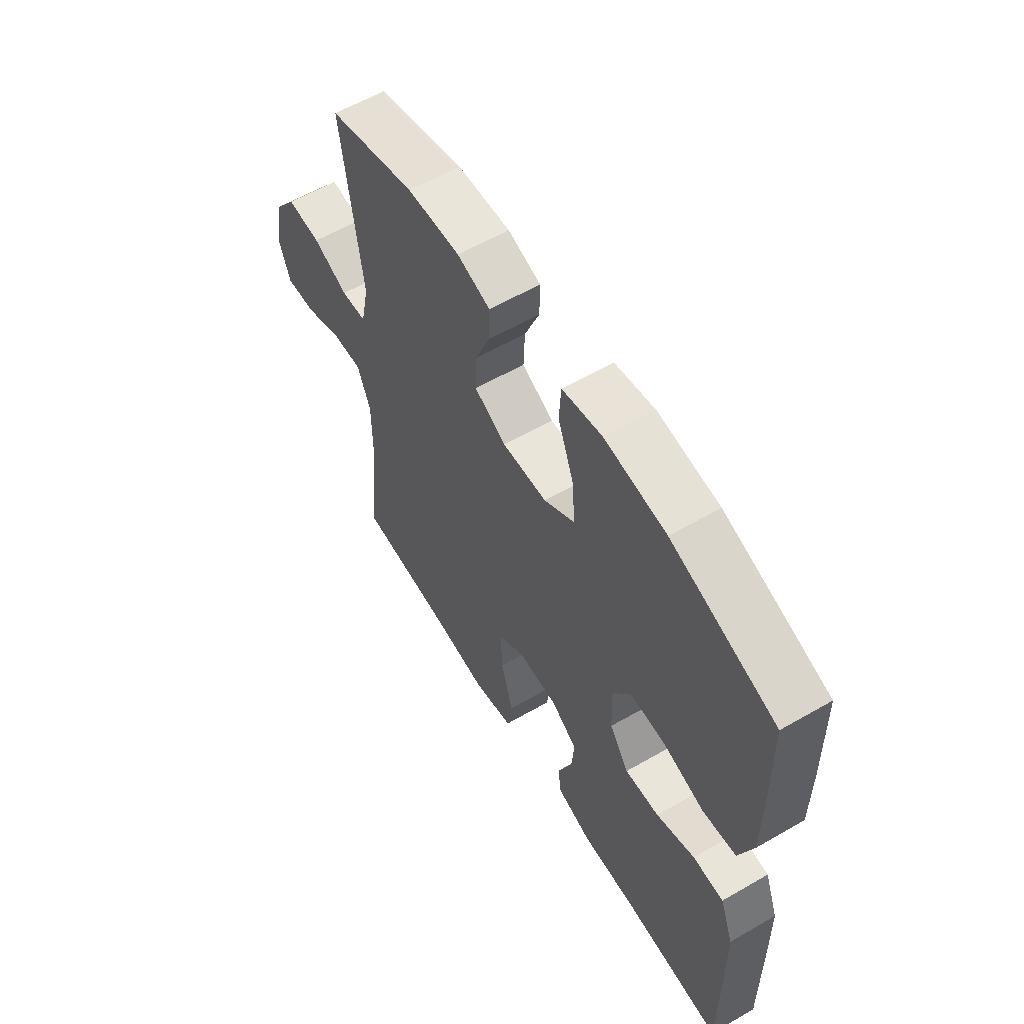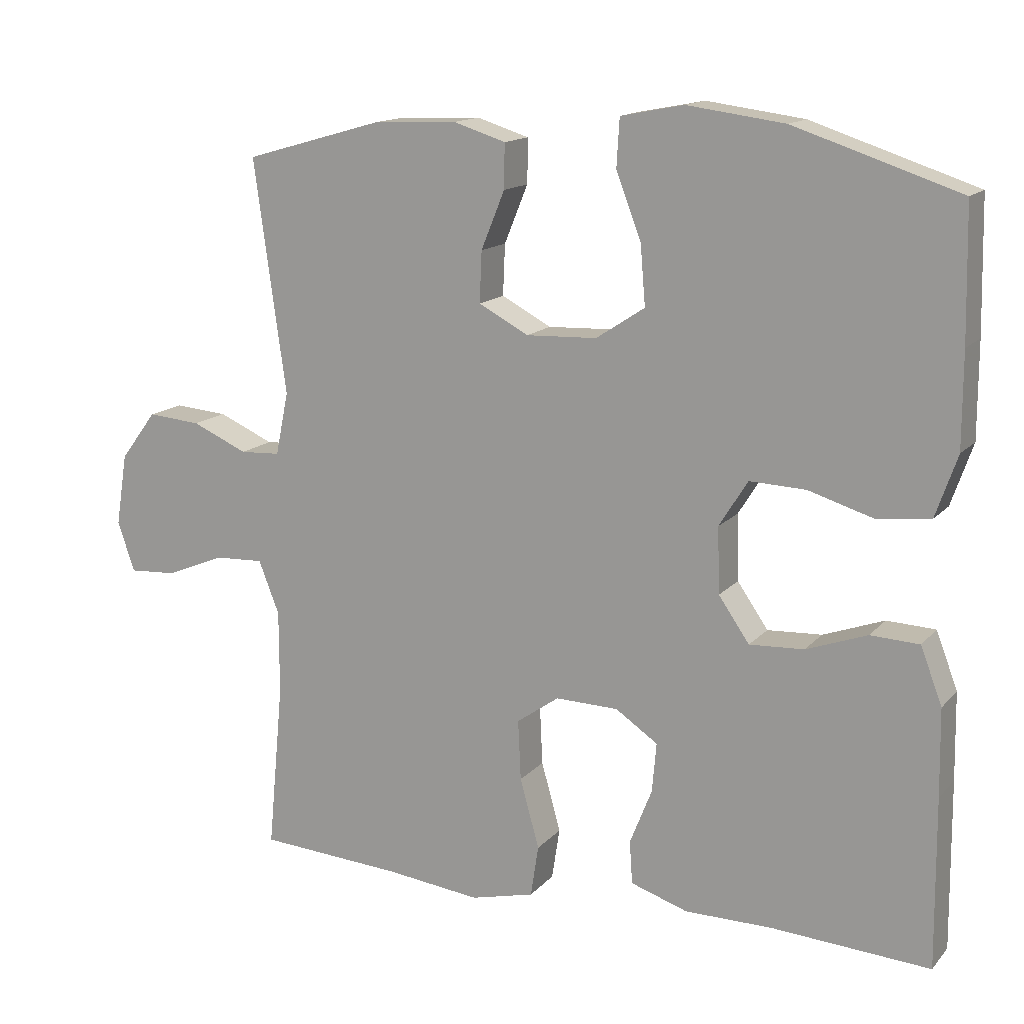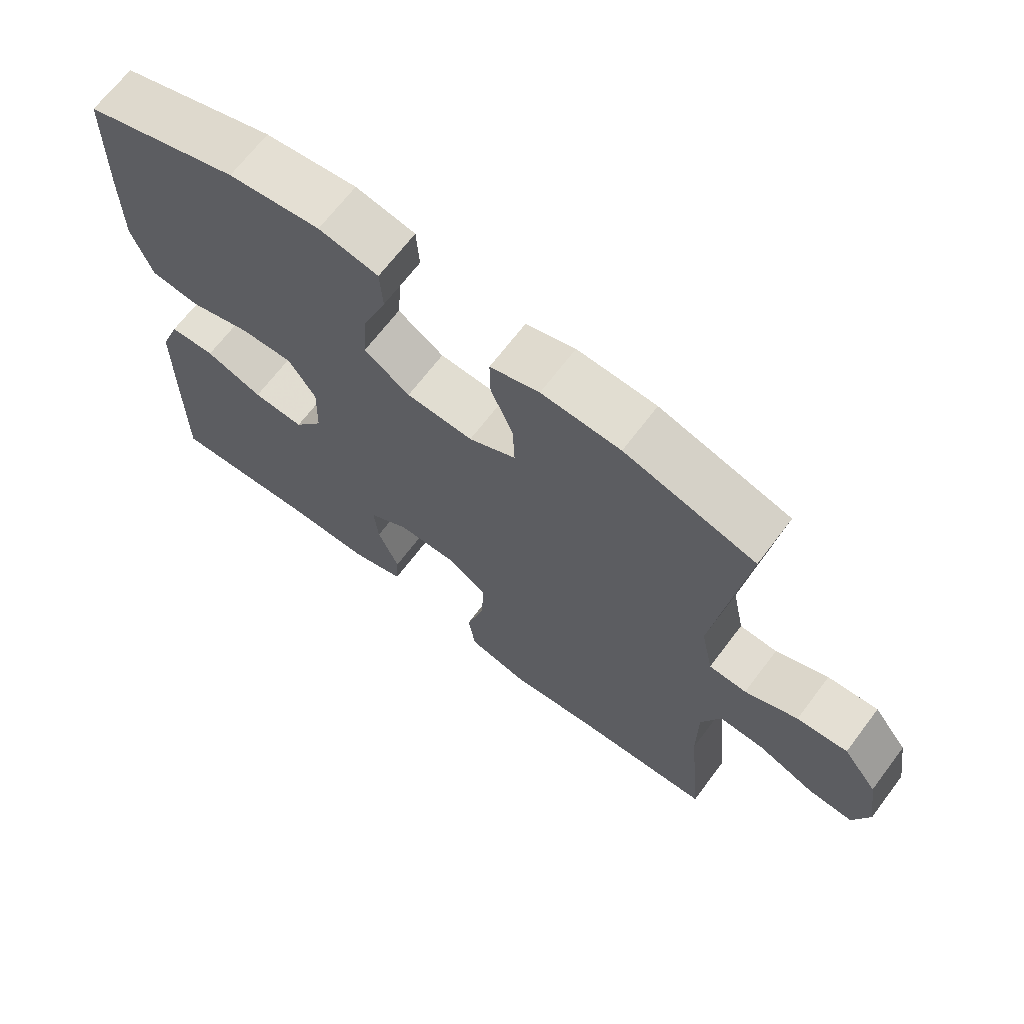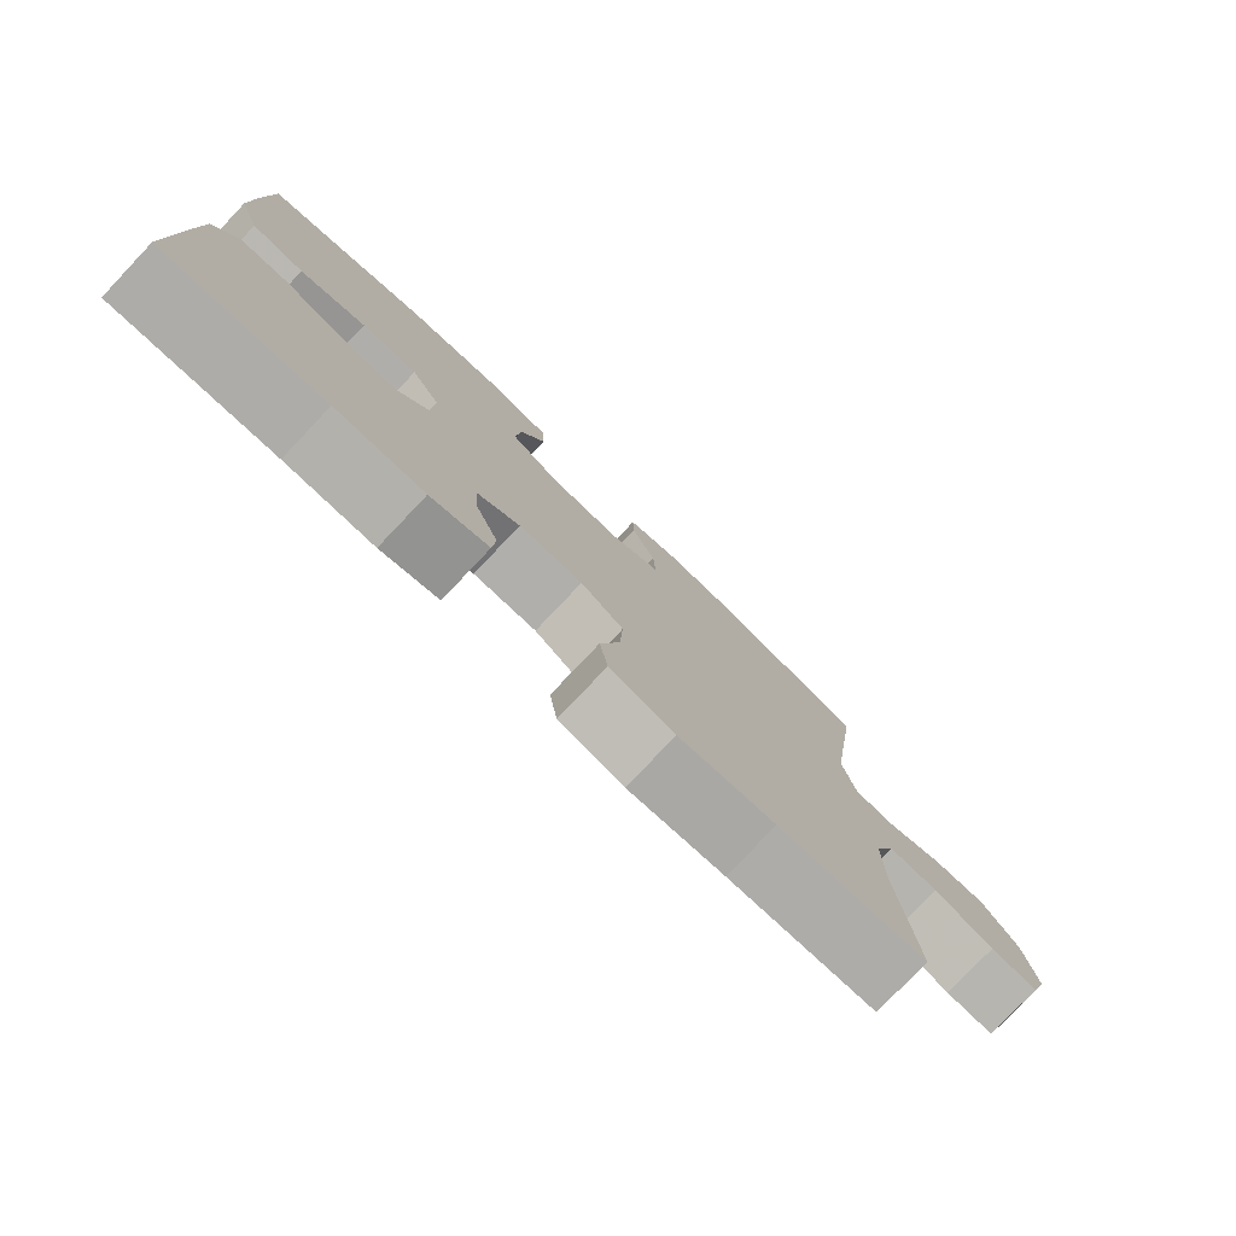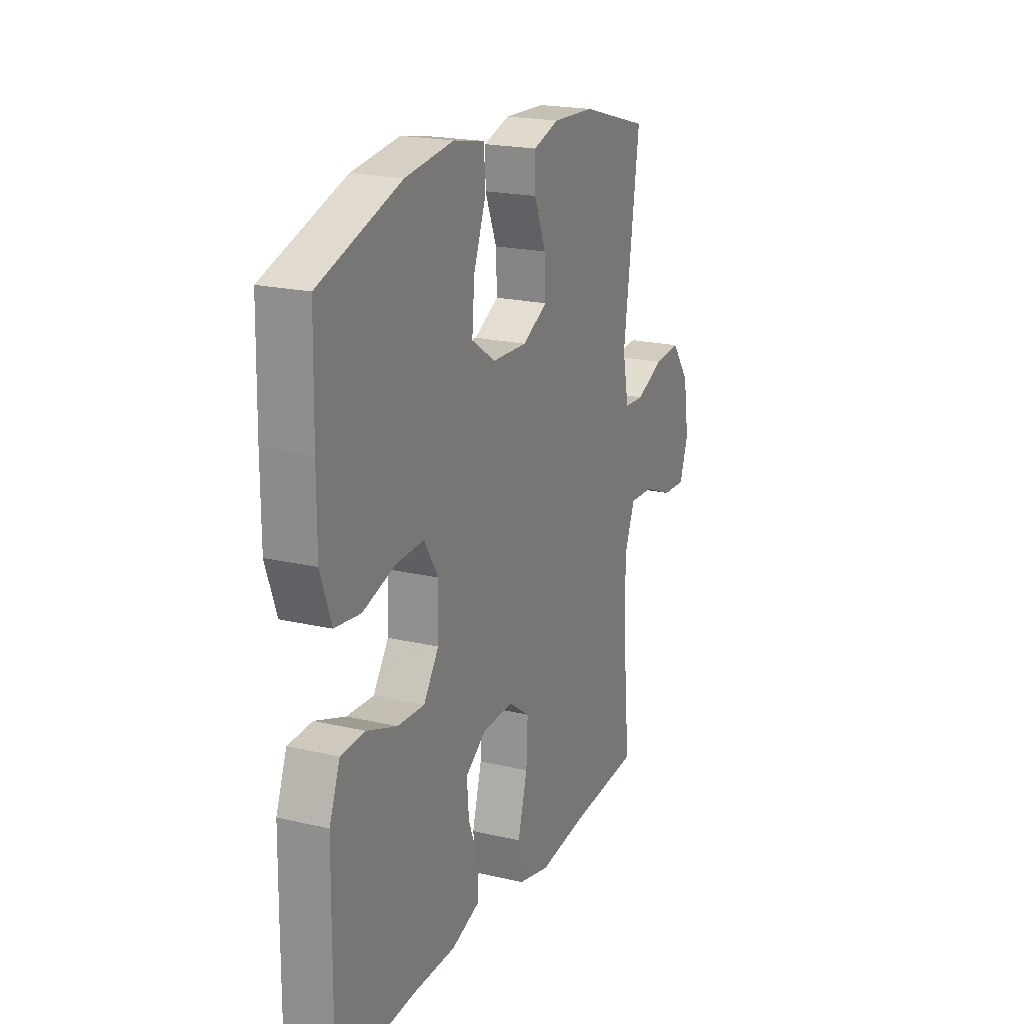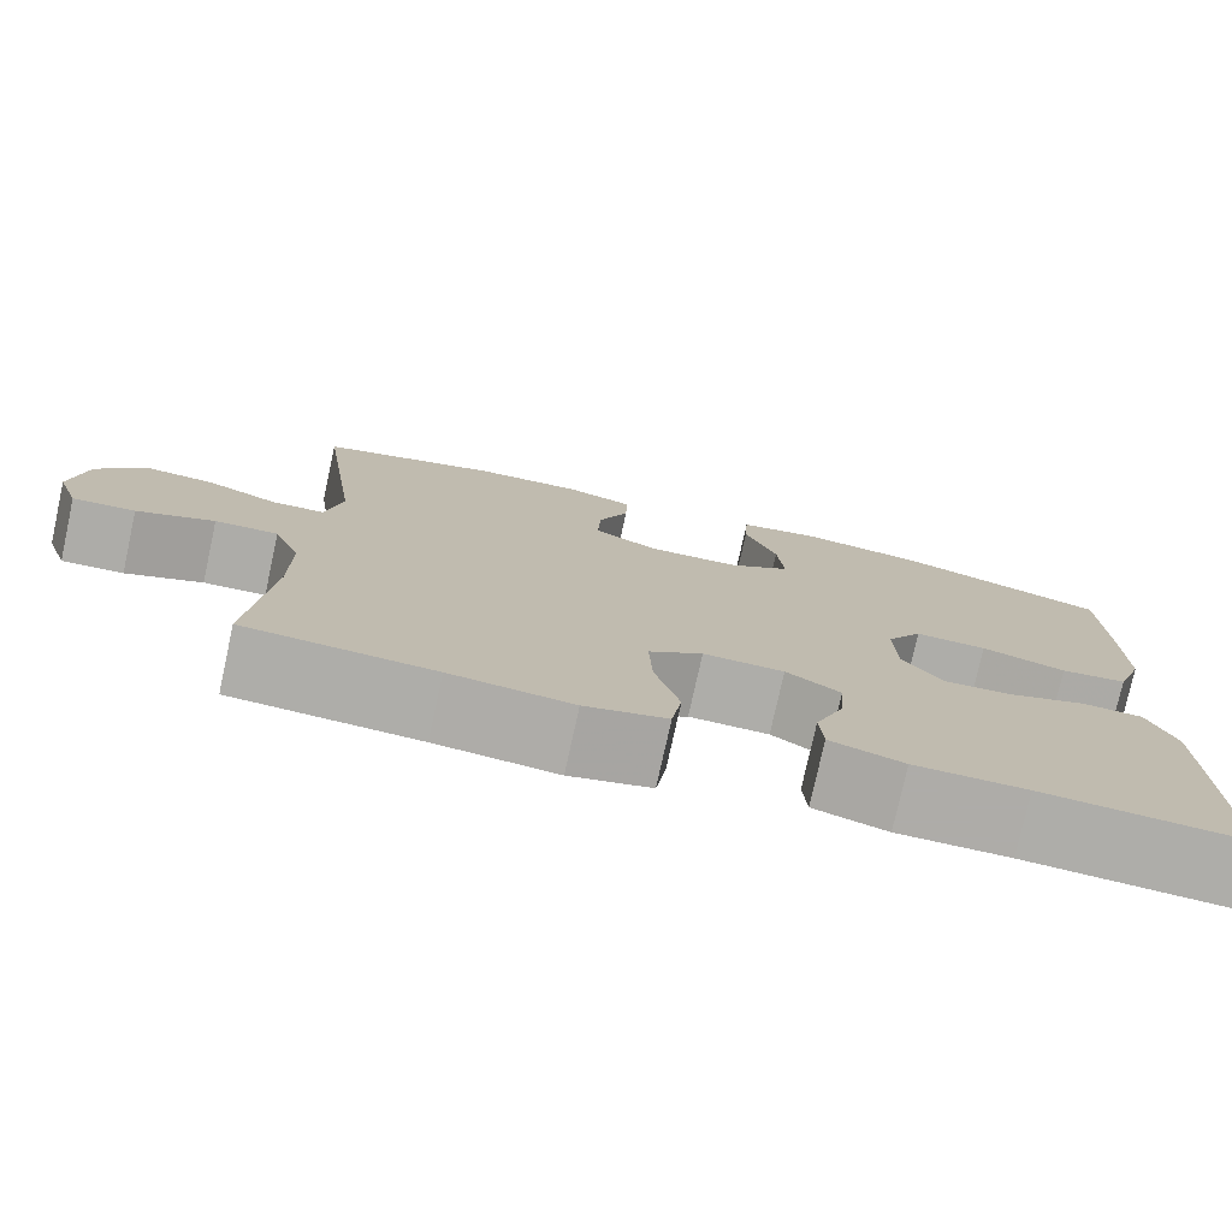
<metadata>
{"format":"obj","ext":"obj","renderer":"f3d","projection":"perspective","resolution":1024,"background":"white","views":[{"elev":59.1,"azim":-120.7,"up":"+Z"},{"elev":14.5,"azim":-154.0,"up":"+Z"},{"elev":67.7,"azim":37.1,"up":"+Z"},{"elev":-79.1,"azim":-43.5,"up":"+Z"},{"elev":20.3,"azim":-66.8,"up":"+Z"},{"elev":-77.0,"azim":167.6,"up":"+Z"}]}
</metadata>
<code>
v 0.5 0.07 -0.5
v 0.297 0.07 -0.513
v 0.165 0.07 -0.528
v 0.076 0.07 -0.506
v 0.065 0.07 -0.434
v 0.092 0.07 -0.337
v 0.096 0.07 -0.253
v 0.037 0.07 -0.211
v -0.051 0.07 -0.213
v -0.11 0.07 -0.253
v -0.104 0.07 -0.322
v -0.073 0.07 -0.4
v -0.077 0.07 -0.46
v -0.157 0.07 -0.486
v -0.279 0.07 -0.486
v -0.5 0.07 -0.5
v -0.498 0.07 -0.264
v -0.496 0.07 -0.143
v -0.466 0.07 -0.064
v -0.398 0.07 -0.061
v -0.313 0.07 -0.092
v -0.237 0.07 -0.096
v -0.194 0.07 -0.034
v -0.191 0.07 0.058
v -0.231 0.07 0.122
v -0.309 0.07 0.119
v -0.401 0.07 0.091
v -0.474 0.07 0.1
v -0.504 0.07 0.186
v -0.504 0.07 0.317
v -0.5 0.07 0.5
v -0.27 0.07 0.576
v -0.134 0.07 0.594
v -0.046 0.07 0.577
v -0.042 0.07 0.51
v -0.077 0.07 0.418
v -0.084 0.07 0.335
v -0.016 0.07 0.29
v 0.083 0.07 0.286
v 0.153 0.07 0.323
v 0.15 0.07 0.394
v 0.117 0.07 0.475
v 0.116 0.07 0.537
v 0.189 0.07 0.56
v 0.306 0.07 0.555
v 0.5 0.07 0.5
v 0.455 0.07 0.174
v 0.473 0.07 0.086
v 0.529 0.07 0.083
v 0.607 0.07 0.117
v 0.682 0.07 0.123
v 0.733 0.07 0.055
v 0.749 0.07 -0.046
v 0.725 0.07 -0.116
v 0.658 0.07 -0.112
v 0.575 0.07 -0.078
v 0.507 0.07 -0.075
v 0.478 0.07 -0.149
v 0.478 0.07 -0.266
v 0.5 0 -0.5
v 0.297 0 -0.513
v 0.165 0 -0.528
v 0.076 0 -0.506
v 0.065 0 -0.434
v 0.092 0 -0.337
v 0.096 0 -0.253
v 0.037 0 -0.211
v -0.051 0 -0.213
v -0.11 0 -0.253
v -0.104 0 -0.322
v -0.073 0 -0.4
v -0.077 0 -0.46
v -0.157 0 -0.486
v -0.279 0 -0.486
v -0.5 0 -0.5
v -0.498 0 -0.264
v -0.496 0 -0.143
v -0.466 0 -0.064
v -0.398 0 -0.061
v -0.313 0 -0.092
v -0.237 0 -0.096
v -0.194 0 -0.034
v -0.191 0 0.058
v -0.231 0 0.122
v -0.309 0 0.119
v -0.401 0 0.091
v -0.474 0 0.1
v -0.504 0 0.186
v -0.504 0 0.317
v -0.5 0 0.5
v -0.27 0 0.576
v -0.134 0 0.594
v -0.046 0 0.577
v -0.042 0 0.51
v -0.077 0 0.418
v -0.084 0 0.335
v -0.016 0 0.29
v 0.083 0 0.286
v 0.153 0 0.323
v 0.15 0 0.394
v 0.117 0 0.475
v 0.116 0 0.537
v 0.189 0 0.56
v 0.306 0 0.555
v 0.5 0 0.5
v 0.455 0 0.174
v 0.473 0 0.086
v 0.529 0 0.083
v 0.607 0 0.117
v 0.682 0 0.123
v 0.733 0 0.055
v 0.749 0 -0.046
v 0.725 0 -0.116
v 0.658 0 -0.112
v 0.575 0 -0.078
v 0.507 0 -0.075
v 0.478 0 -0.149
v 0.478 0 -0.266
f 54 55 56
f 53 54 56
f 52 53 56
f 51 52 56
f 50 51 56
f 49 50 56
f 48 49 56 57
f 45 46 47
f 44 45 47
f 43 44 47
f 42 43 47
f 41 42 47
f 40 41 47 48
f 48 57 58
f 40 48 58
f 39 40 58
f 34 35 36
f 33 34 36
f 32 33 36
f 31 32 36
f 30 31 36
f 29 30 36
f 28 29 36
f 27 28 36
f 26 27 36
f 25 26 36 37
f 24 25 37 38
f 19 20 21
f 18 19 21
f 17 18 21
f 16 17 21
f 15 16 21
f 15 21 22
f 14 15 22
f 13 14 22
f 12 13 22
f 11 12 22
f 10 11 22 23
f 4 5 6
f 3 4 6
f 2 3 6
f 2 6 7
f 1 2 7
f 59 1 7
f 58 59 7 8
f 39 58 8 9
f 24 38 39
f 23 24 39
f 10 23 39
f 9 10 39
f 115 114 113
f 115 113 112
f 115 112 111
f 115 111 110
f 115 110 109
f 115 109 108
f 116 115 108 107
f 106 105 104
f 106 104 103
f 106 103 102
f 106 102 101
f 106 101 100
f 107 106 100 99
f 117 116 107
f 117 107 99
f 117 99 98
f 95 94 93
f 95 93 92
f 95 92 91
f 95 91 90
f 95 90 89
f 95 89 88
f 95 88 87
f 95 87 86
f 95 86 85
f 96 95 85 84
f 97 96 84 83
f 80 79 78
f 80 78 77
f 80 77 76
f 80 76 75
f 80 75 74
f 81 80 74
f 81 74 73
f 81 73 72
f 81 72 71
f 81 71 70
f 82 81 70 69
f 65 64 63
f 65 63 62
f 65 62 61
f 66 65 61
f 66 61 60
f 66 60 118
f 67 66 118 117
f 68 67 117 98
f 98 97 83
f 98 83 82
f 98 82 69
f 98 69 68
f 1 60 61 2
f 2 61 62 3
f 3 62 63 4
f 4 63 64 5
f 5 64 65 6
f 6 65 66 7
f 7 66 67 8
f 8 67 68 9
f 9 68 69 10
f 10 69 70 11
f 11 70 71 12
f 12 71 72 13
f 13 72 73 14
f 14 73 74 15
f 15 74 75 16
f 16 75 76 17
f 17 76 77 18
f 18 77 78 19
f 19 78 79 20
f 20 79 80 21
f 21 80 81 22
f 22 81 82 23
f 23 82 83 24
f 24 83 84 25
f 25 84 85 26
f 26 85 86 27
f 27 86 87 28
f 28 87 88 29
f 29 88 89 30
f 30 89 90 31
f 31 90 91 32
f 32 91 92 33
f 33 92 93 34
f 34 93 94 35
f 35 94 95 36
f 36 95 96 37
f 37 96 97 38
f 38 97 98 39
f 39 98 99 40
f 40 99 100 41
f 41 100 101 42
f 42 101 102 43
f 43 102 103 44
f 44 103 104 45
f 45 104 105 46
f 46 105 106 47
f 47 106 107 48
f 48 107 108 49
f 49 108 109 50
f 50 109 110 51
f 51 110 111 52
f 52 111 112 53
f 53 112 113 54
f 54 113 114 55
f 55 114 115 56
f 56 115 116 57
f 57 116 117 58
f 58 117 118 59
f 59 118 60 1

</code>
